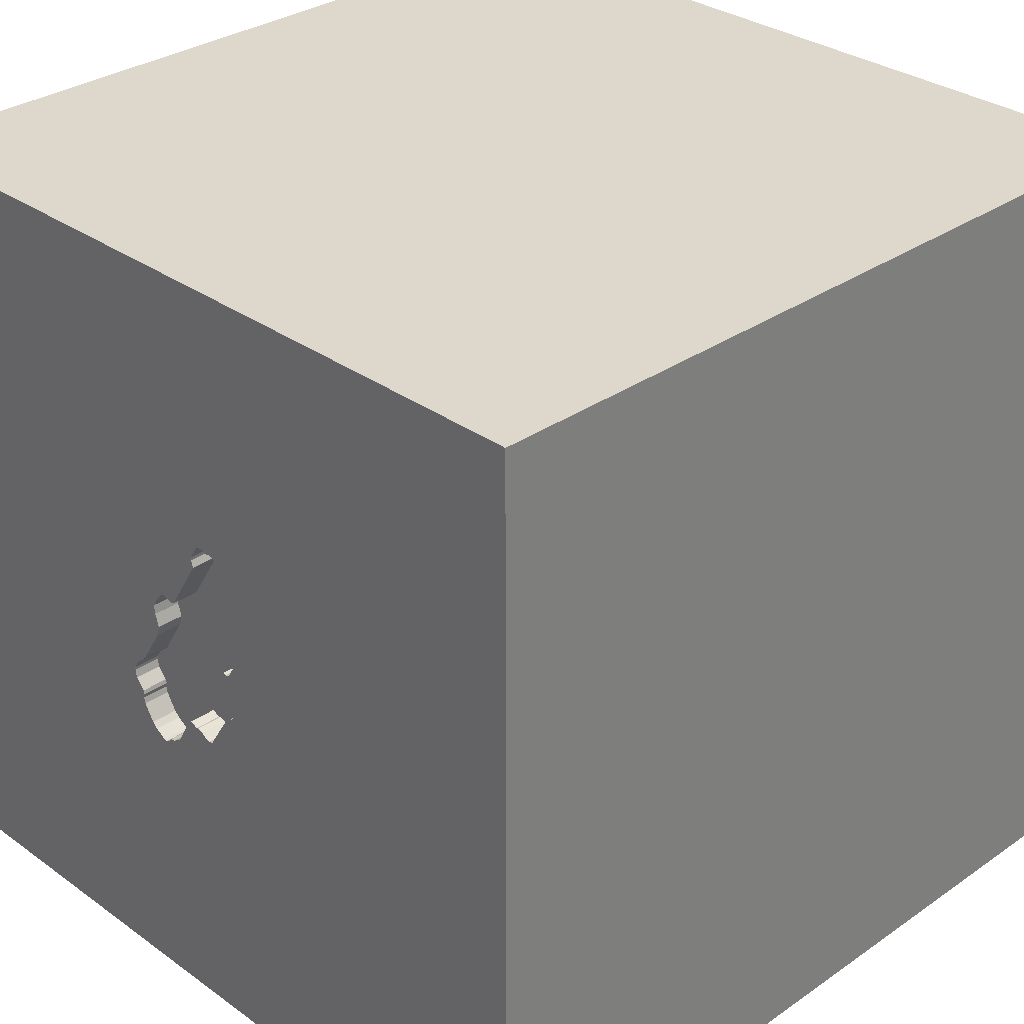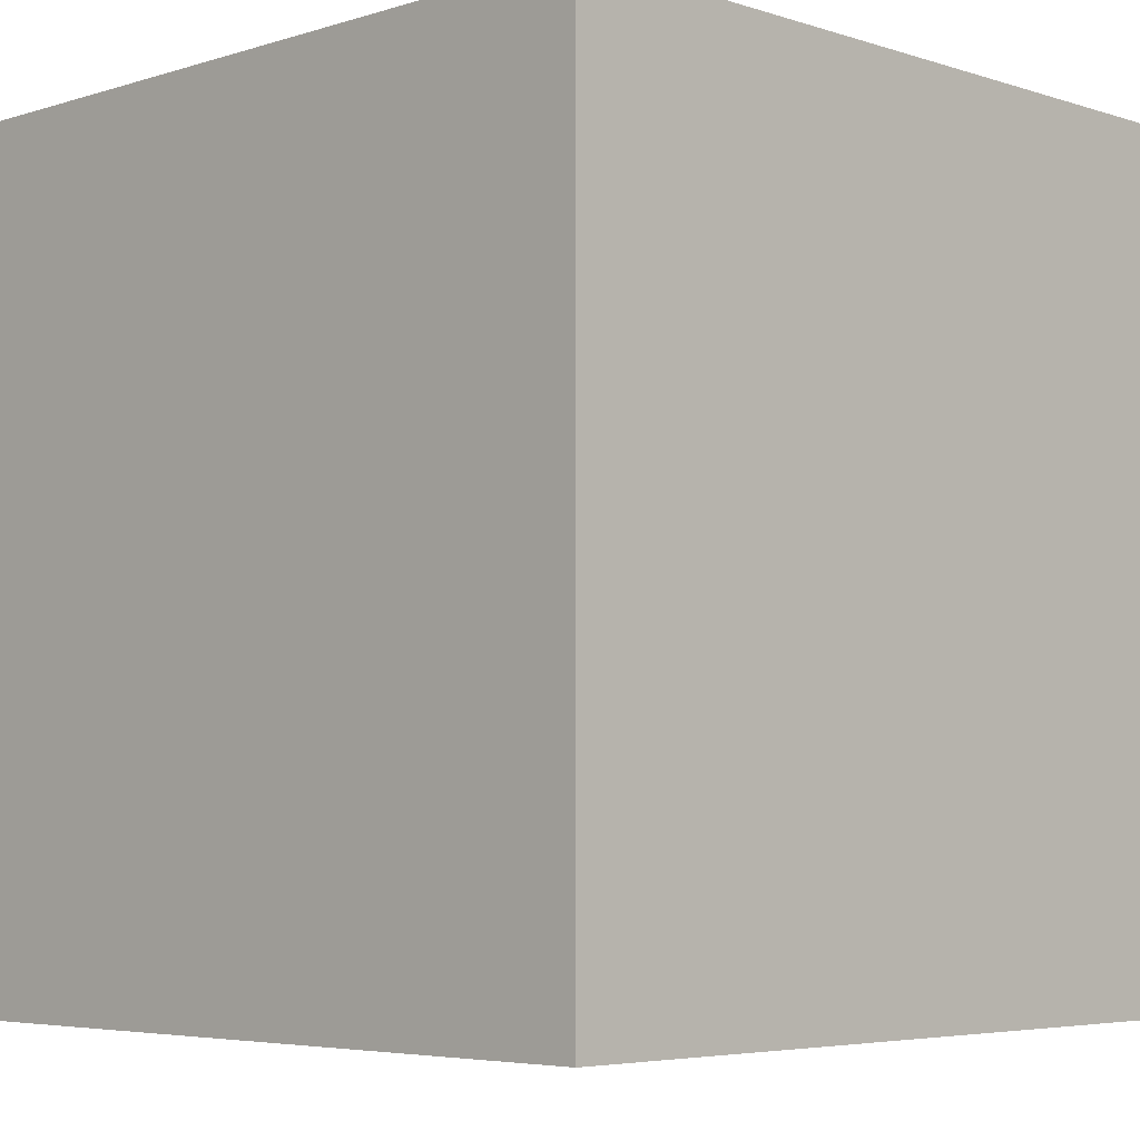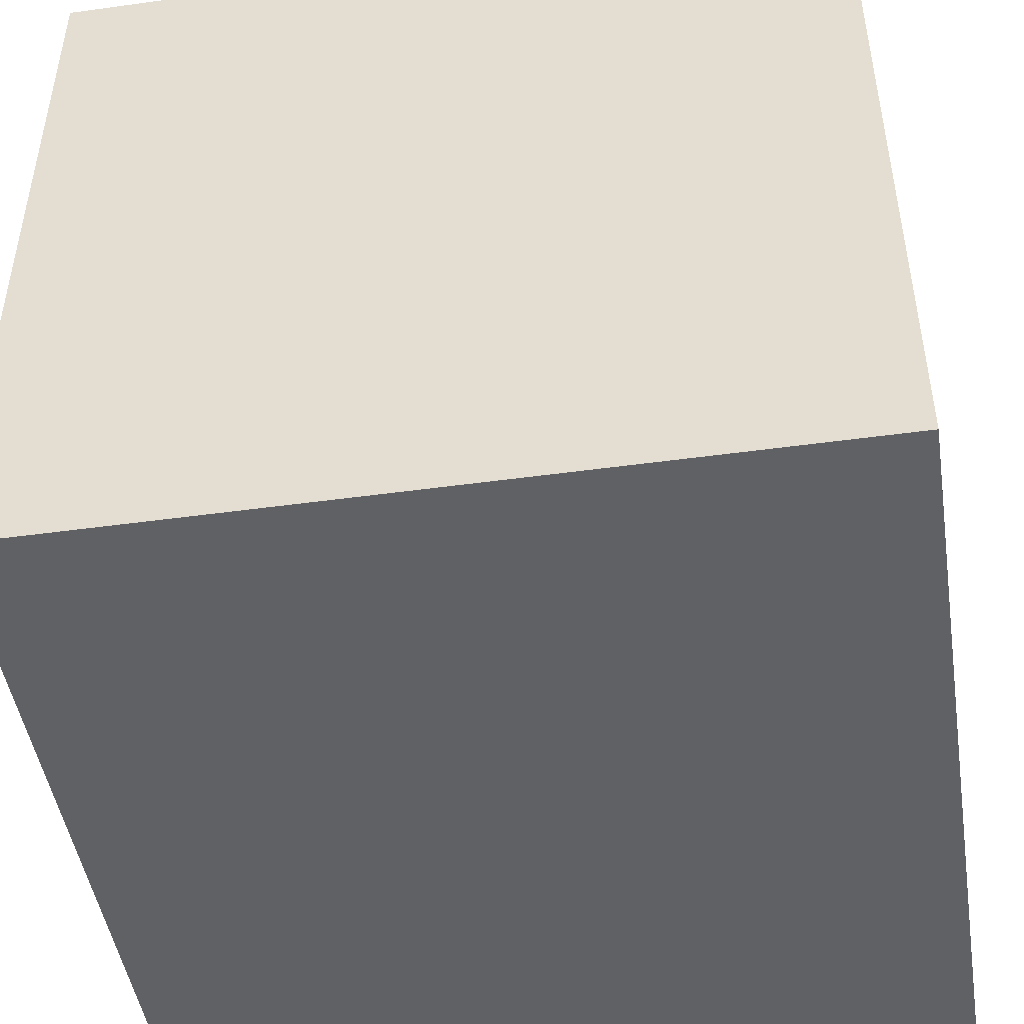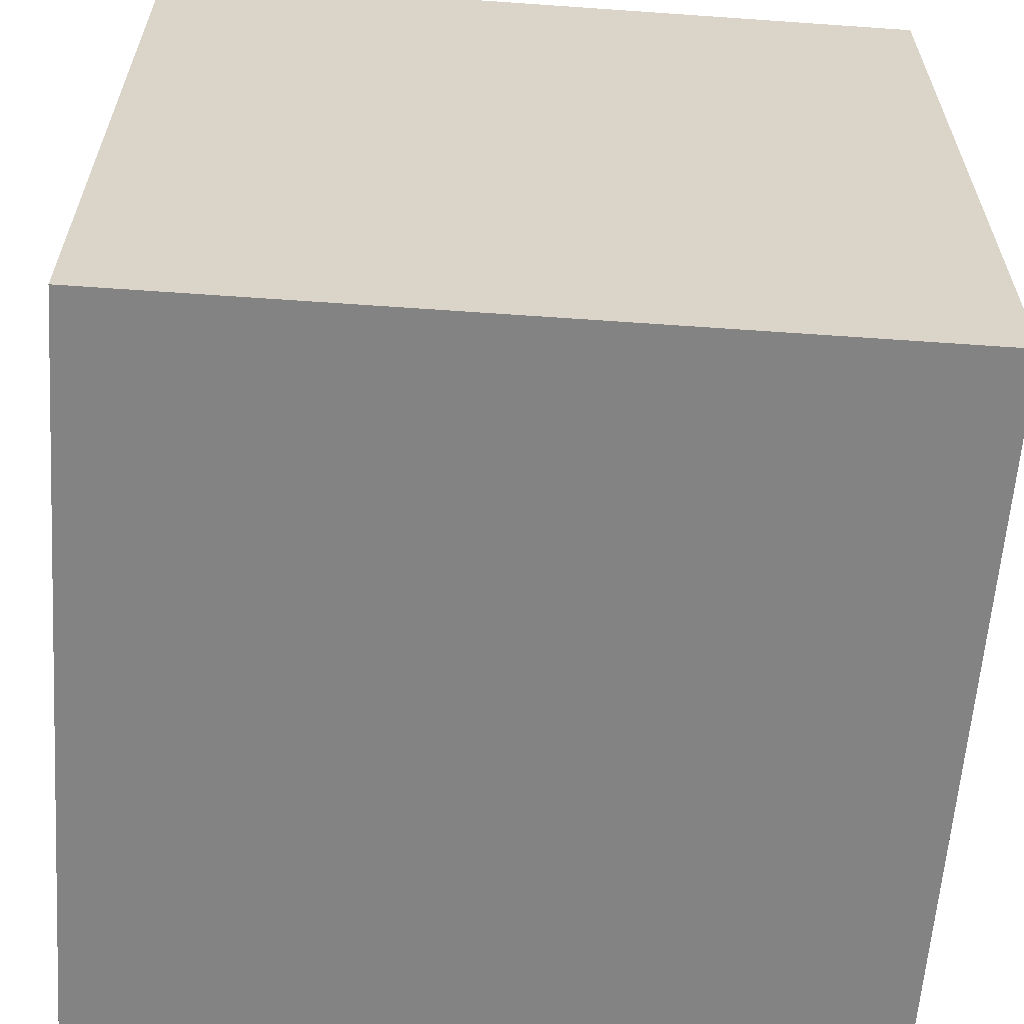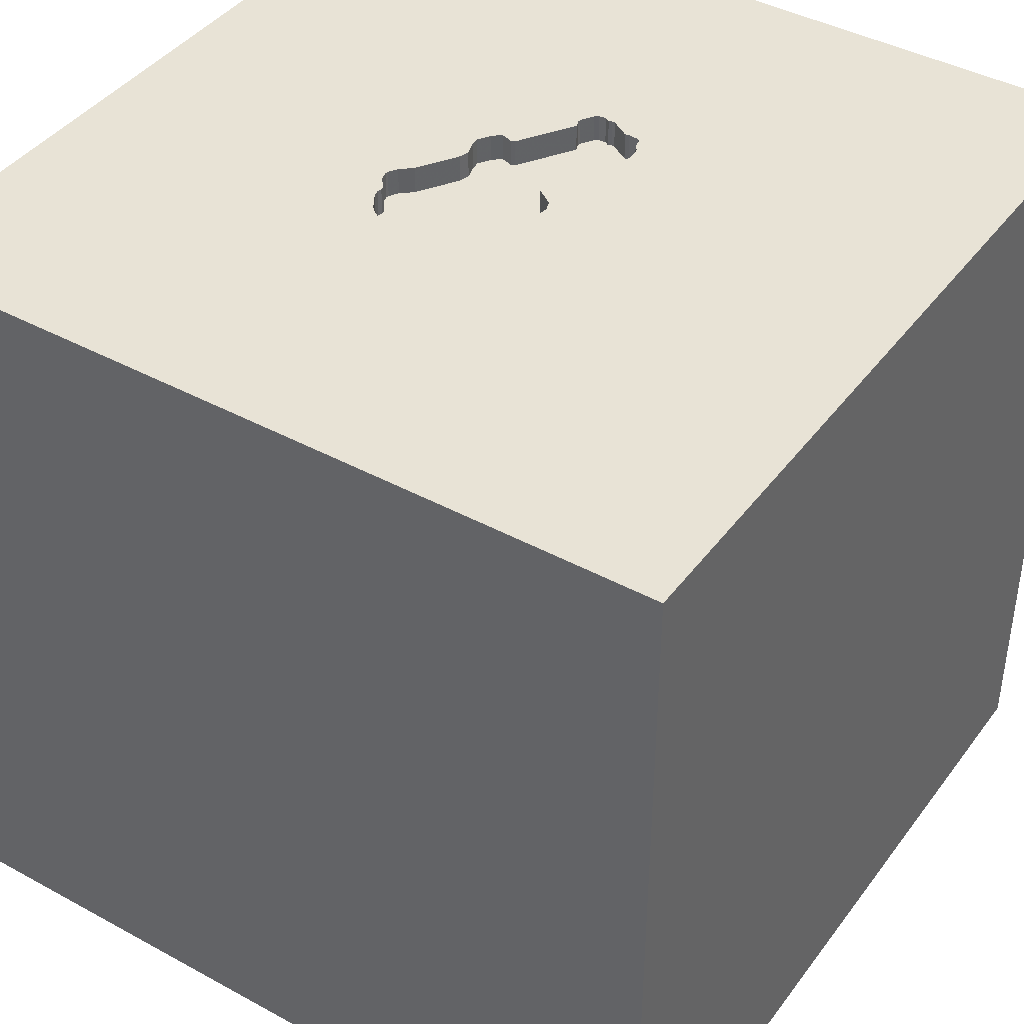
<metadata>
{"format":"obj","ext":"obj","renderer":"f3d","projection":"perspective","resolution":1024,"background":"white","views":[{"elev":31.3,"azim":-134.5,"up":"+Z"},{"elev":-4.9,"azim":-45.4,"up":"+Z"},{"elev":-47.3,"azim":98.9,"up":"+Z"},{"elev":-61.2,"azim":175.9,"up":"+Y"},{"elev":41.6,"azim":-146.6,"up":"+Y"}]}
</metadata>
<code>
o car_144
v 0.3532 1.5 -0.261
v -0.1073 1.5 -0.1717
v 0.1309 1.5 0.2154
v -0.182 1.5 0.4682
v 0.04386 1.5 -0.2693
v 0.228 1.5 0.07107
v 0.228 1.4 0.07107
v -0.2183 1.5 0.4646
v -0.2183 1.4 0.4646
v -0.1049 1.5 0.02881
v -0.249 1.5 0.3298
v -0.249 1.4 0.3298
v -0.8643 -0.1888 -1.5
v -0.8594 -1.5 -1.094
v -1.042 -1.5 0.7292
v -0.8919 1.5 0.446
v -0.8333 1.5 -1.5
v -0.9635 -0.4688 1.5
v 0.2493 1.5 -0.4226
v 0.05136 1.5 -0.271
v 0.334 1.5 -0.3394
v 0.3532 1.4 -0.261
v -0.08586 1.5 0.5093
v -0.08586 1.4 0.5093
v -0.167 1.5 0.4648
v -0.1037 1.5 0.01671
v -0.1037 1.4 0.01671
v 0.2702 -1.042 -1.5
v 0.2604 -0.612 1.5
v 0.4297 0.3906 1.5
v 0.2409 -0.3027 -1.5
v 0.7812 1.003 1.5
v 0.5143 -1.5 -0.6641
v 0.4427 -1.5 0.2083
v 0.1302 -1.5 -1.5
v 0.599 -1.5 -1.224
v 0.1302 -1.5 1.5
v 0.07812 -1.5 0.6771
v 0.3108 1.5 -0.3775
v 0.2179 1.5 0.1995
v 0.3287 1.5 -0.1096
v 0.7666 1.5 0.9375
v 0.1302 1.5 -1.5
v 0.179 1.5 -0.9961
v 0.1302 1.5 1.5
v 0.5469 1.5 -0.03906
v 0.3859 1.5 -0.2212
v -0.03213 1.5 -0.2913
v -0.03213 1.4 -0.2913
v 0.3518 1.5 -0.2844
v -0.1049 1.4 0.0288
v -0.256 1.5 0.3511
v 0.1882 1.5 -0.3968
v 0.129 1.5 -0.3282
v 0.3487 1.5 -0.3152
v 0.1882 1.4 -0.3968
v -0.1789 1.5 -0.08832
v -0.1789 1.4 -0.08832
v 0.3714 1.5 -0.1469
v -0.1687 1.5 -0.1046
v -0.1823 -1.146 1.5
v -0.2409 0.5208 -1.5
v 0 -0 1.5
v -0.1562 1.25 1.5
v -0.1562 -1.5 -0.8333
v 0 -1.5 0.05208
v -0.2279 -1.5 1.159
v -0.2083 -1.5 -1.237
v -0.1562 -1.5 -0.4167
v 0.05208 0.8464 1.5
v -0.09795 1.5 0.5081
v -0.05707 1.5 0.5146
v -0.1043 1.5 0.02234
v 0.239 1.5 0.03307
v 0.3916 1.5 -0.1792
v 0.3916 1.4 -0.1791
v -0.256 1.4 0.3511
v -0.1698 1.5 -0.03126
v -0.1698 1.4 -0.03126
v 0.2907 1.5 -0.3966
v 1.198 -0.8594 1.5
v 0.7845 0.8594 -1.5
v 1.042 0.4297 1.5
v 1.25 -0.2083 1.5
v 1.5 1.5 1.5
v 1.139 -0.2995 -1.5
v 1.185 -1.5 -0.651
v 1.042 -1.5 0.4167
v 1.094 -1.5 -0.02604
v 1.5 -1.5 -1.5
v 1.198 -1.5 0.8854
v 1.5 1.5 -1.5
v 0.2107 1.5 -0.4019
v 0.2107 1.4 -0.4019
v -0.167 1.4 0.4648
v -0.1686 1.5 0.1813
v -0.1686 1.4 0.1813
v -0.01714 1.5 -0.2948
v -0.09795 1.4 0.5081
v -0.1454 1.5 -0.1314
v -0.136 1.5 0.04774
v 0.2493 1.4 -0.4226
v 0.003651 1.5 0.4179
v 0.003651 1.4 0.4179
v -0.5599 -0.9896 1.5
v -0.4687 0.4167 1.5
v -0.4687 -0.1562 1.5
v -0.625 1.042 1.5
v -0.5469 -1.5 0.4427
v -0.4687 -1.5 -0
v -0.8008 -1.5 -0.3255
v -0.4362 1.5 1.237
v -0.1771 1.5 0.09258
v -0.1771 1.4 0.09258
v -1.5 -1.042 -0.8594
v -1.5 -0.8333 1.5
v -1.5 0.5729 0.2865
v -1.5 0.5339 1.042
v -1.5 0.1953 -0.4948
v -1.5 0.1823 0.7812
v -1.5 0.1042 -1.5
v -1.5 0.1302 1.5
v -1.5 0.1042 -1.094
v -1.5 -0.1042 0.1562
v -1.5 -0.1823 1.146
v -1.5 1.237 0.2083
v -1.5 1.5 1.5
v -1.5 1.5 -1.5
v -1.5 1.25 -0.4427
v -1.5 1.198 0.8333
v -1.5 -0.5469 0.5729
v -1.5 -0.5469 -0.2083
v -1.5 -0.625 1.25
v -1.5 -1.5 0.1042
v -1.5 -1.5 1.5
v -1.5 -1.5 -1.5
v -1.5 0.651 -1.042
v -1.5 1.5 -0.1042
v -1.5 -1.198 0.1823
v -1.5 -1.198 0.625
v -1.5 -1.198 -0.3906
v -1.5 -0.4297 -1.042
v -1.5 0.8333 -0.2083
v 0.3539 1.5 -0.2927
v 0.3539 1.4 -0.2927
v 0.3815 1.5 -0.163
v 0.2164 1.5 -0.4111
v -0.161 1.5 0.1283
v -0.161 1.4 0.1283
v 0.01338 1.5 0.4433
v -0.236 1.5 0.4214
v -0.01714 1.4 -0.2948
v 0.5469 -1.081 1.5
v 0.7292 -1.5 1.035
v 0.2179 1.4 0.1995
v 0.2323 1.5 0.1765
v 0.2356 1.5 0.09572
v 0.2468 1.5 0.1535
v 0.2468 1.4 0.1535
v 0.01338 1.4 0.4433
v -0.2317 1.5 0.4401
v -0.1736 1.5 0.1076
v -0.01671 1.5 0.5014
v -0.01671 1.4 0.5014
v -0.002252 1.5 0.4784
v 0.01221 1.5 0.4554
v 0.01221 1.4 0.4554
v -0.07547 1.5 0.503
v -0.07547 1.4 0.503
v 0.1885 1.5 0.2259
v 0.1885 1.4 0.2259
v -0.000444 1.5 -0.2907
v 0.05136 1.4 -0.271
v -0.1736 1.4 0.1076
v 1.5 -0.6576 1.032
v 1.5 -0.625 -1.198
v 1.5 0.3906 -1.042
v 1.5 0.2865 0.1237
v 1.5 0.7227 1.11
v 1.5 0.1302 -1.5
v 1.5 -0.1302 1.5
v 1.5 1.042 0.4167
v 1.5 1.237 -0.4883
v 1.5 -1.5 0.1302
v 1.5 -1.5 1.5
v 1.5 1.5 -0.1042
v 1.5 -0.9408 -0.446
v -0.1738 1.5 0.1588
v -0.1738 1.4 0.1588
v 0.3714 1.4 -0.1469
v 0.3859 1.4 -0.2212
v -0.9115 -1.159 -1.5
v -1.198 -0.8073 1.5
v -1.276 -0.01302 1.5
v -0.9505 1.146 -1.5
v -1.237 -1.5 -0.625
v -1.146 -1.5 0.1823
v -1.198 0.625 1.5
v -1.169 1.5 -0.7747
v 0.1038 1.5 -0.2829
v 0.1038 1.4 -0.2829
v 0.1459 1.5 0.212
v -0.02999 1.5 0.5123
v 0.239 1.4 0.03307
v 0.3108 1.4 -0.3775
v 0.04386 1.4 -0.2693
v -0.000444 1.4 -0.2907
v 0.2429 1.5 0.1189
v -0.4167 1.5 -0.2604
v 0.1459 1.4 0.212
v -0.136 1.4 0.04774
v 0.02257 1.5 -0.2762
v -0.02998 1.4 0.5123
v -0.1813 1.5 -0.06413
v -0.1813 1.4 -0.06413
v 0.8333 -0.2083 1.5
v 1.198 1.5 -0.3906
v 0.1309 1.4 0.2154
v -0.09196 1.5 0.5087
v 0.02257 1.4 -0.2762
v -0.1529 1.5 -0.1297
v -0.1529 1.4 -0.1297
v 0.3928 1.5 -0.1912
v 0.3928 1.4 -0.1912
v 0.1541 1.5 -0.3733
v 0.1541 1.4 -0.3733
v 0.08186 1.5 -0.2582
v 0.08186 1.4 -0.2582
v -0.171 1.5 0.2055
v -0.171 1.4 0.2055
v -0.151 1.5 0.05116
v 0.2429 1.4 0.1189
v 0.3287 1.4 -0.1096
v 0.2372 1.5 -0.4238
v 0.2372 1.4 -0.4238
v -0.1454 1.4 -0.1314
v 0.2907 1.4 -0.3966
v -0.236 1.4 0.4214
v -0.05706 1.4 0.5146
v 0.2164 1.4 -0.4111
v -0.1073 1.4 -0.1717
v -0.2515 1.5 0.4052
v -0.2515 1.4 0.4052
v -0.151 1.4 0.05116
v 0.3498 1.5 -0.276
v 0.3498 1.4 -0.276
v 0.3487 1.4 -0.3152
v -0.182 1.4 0.4682
v -0.1268 1.5 0.05352
v -0.1268 1.4 0.05352
v -0.2275 1.5 0.4589
v -0.2275 1.4 0.4589
f 135 193 116
f 116 133 135
f 140 134 135
f 134 15 135
f 122 133 116
f 37 105 135
f 105 193 135
f 193 122 116
f 122 125 133
f 133 131 135
f 140 139 134
f 37 61 105
f 193 194 122
f 131 140 135
f 134 197 15
f 135 67 37
f 18 194 193
f 15 67 135
f 125 131 133
f 105 18 193
f 139 141 134
f 197 109 15
f 131 139 140
f 15 109 67
f 122 118 125
f 37 153 61
f 134 196 197
f 105 107 18
f 107 194 18
f 125 120 131
f 131 132 139
f 109 38 67
f 61 29 105
f 194 198 122
f 127 118 122
f 118 120 125
f 141 136 134
f 197 110 109
f 67 154 37
f 185 153 37
f 153 29 61
f 198 127 122
f 141 115 136
f 136 196 134
f 196 111 197
f 111 110 197
f 154 185 37
f 120 124 131
f 124 132 131
f 132 141 139
f 29 107 105
f 38 154 67
f 29 63 107
f 107 106 194
f 109 66 38
f 106 198 194
f 110 66 109
f 132 115 141
f 127 130 118
f 118 117 120
f 120 117 124
f 66 34 38
f 34 154 38
f 185 81 153
f 106 108 198
f 136 14 196
f 111 69 110
f 63 106 107
f 108 127 198
f 124 119 132
f 132 142 115
f 14 111 196
f 69 66 110
f 91 185 154
f 153 216 29
f 29 30 63
f 130 117 118
f 34 88 154
f 81 216 153
f 130 126 117
f 88 91 154
f 63 70 106
f 106 70 108
f 117 119 124
f 119 142 132
f 14 68 111
f 111 65 69
f 216 30 29
f 115 142 136
f 68 65 111
f 69 34 66
f 81 84 216
f 69 33 34
f 30 70 63
f 119 123 142
f 13 192 136
f 70 64 108
f 127 126 130
f 126 143 117
f 143 119 117
f 34 89 88
f 185 84 81
f 127 138 126
f 142 121 136
f 136 68 14
f 65 33 69
f 88 185 91
f 185 181 84
f 216 83 30
f 16 138 127
f 13 136 121
f 88 184 185
f 175 181 185
f 64 127 108
f 16 127 112
f 33 89 34
f 175 185 184
f 64 45 127
f 143 137 119
f 137 123 119
f 123 121 142
f 28 192 13
f 28 136 192
f 136 35 68
f 84 83 216
f 112 127 45
f 126 129 143
f 28 35 136
f 68 33 65
f 89 184 88
f 30 32 70
f 70 32 64
f 72 16 112
f 161 151 242
f 52 11 16
f 16 161 242
f 16 242 52
f 209 16 96
f 188 148 162
f 209 96 188
f 209 188 162
f 31 28 13
f 68 36 33
f 33 87 89
f 187 175 184
f 16 72 71
f 251 161 16
f 8 251 16
f 71 25 4
f 71 4 8
f 16 71 8
f 11 229 96
f 16 11 96
f 209 162 113
f 101 249 10
f 231 101 10
f 209 113 231
f 73 26 78
f 231 10 73
f 78 209 231
f 231 73 78
f 62 31 13
f 178 175 187
f 83 32 30
f 71 72 219
f 57 60 209
f 209 78 214
f 209 214 57
f 138 129 126
f 129 137 143
f 181 83 84
f 32 45 64
f 42 170 103
f 166 165 163
f 42 103 150
f 72 168 23
f 42 150 166
f 42 166 163
f 72 23 219
f 42 163 203
f 42 203 72
f 209 60 221
f 221 100 2
f 2 209 221
f 199 138 16
f 129 128 137
f 35 36 68
f 36 87 33
f 87 184 89
f 179 181 175
f 42 112 45
f 42 72 112
f 40 170 42
f 3 103 170
f 209 2 48
f 5 20 54
f 209 48 98
f 212 5 54
f 54 209 98
f 54 98 172
f 54 172 212
f 209 199 16
f 137 121 123
f 178 179 175
f 200 54 20
f 20 227 200
f 225 209 54
f 82 31 62
f 181 85 83
f 46 157 208
f 156 40 46
f 158 156 46
f 46 208 158
f 170 202 3
f 53 44 225
f 36 90 87
f 87 90 184
f 179 85 181
f 85 45 32
f 46 40 42
f 46 41 74
f 74 6 157
f 157 46 74
f 53 93 147
f 80 39 44
f 19 80 44
f 44 53 147
f 234 19 44
f 44 147 234
f 44 209 225
f 138 128 129
f 137 128 121
f 195 13 121
f 187 184 90
f 182 179 178
f 83 85 32
f 44 39 21
f 199 128 138
f 195 121 128
f 86 28 31
f 35 90 36
f 177 178 187
f 42 45 85
f 46 75 146
f 59 41 46
f 146 59 46
f 46 44 21
f 21 55 46
f 28 90 35
f 183 178 177
f 183 182 178
f 223 75 46
f 46 55 144
f 144 50 245
f 47 223 46
f 46 144 245
f 245 1 47
f 46 245 47
f 62 13 195
f 92 183 177
f 82 86 31
f 86 90 28
f 177 187 176
f 217 46 42
f 217 44 46
f 92 44 217
f 44 199 209
f 82 62 195
f 176 187 90
f 17 199 44
f 43 82 195
f 186 182 183
f 186 179 182
f 186 217 42
f 92 43 44
f 43 17 44
f 17 128 199
f 17 195 128
f 43 195 17
f 92 82 43
f 180 86 82
f 180 177 176
f 92 186 183
f 186 85 179
f 186 42 85
f 92 217 186
f 92 180 82
f 180 90 86
f 180 176 90
f 92 177 180
f 189 97 149
f 97 189 96
f 189 149 188
f 218 149 97
f 188 96 189
f 148 188 149
f 250 149 218
f 218 97 230
f 96 229 230
f 230 97 96
f 162 148 149
f 149 174 162
f 250 174 149
f 218 51 250
f 218 230 104
f 229 11 230
f 250 114 174
f 218 7 51
f 10 249 250
f 250 51 10
f 218 104 3
f 230 12 104
f 12 230 11
f 174 114 162
f 250 244 114
f 7 218 210
f 27 51 7
f 249 101 250
f 103 3 104
f 95 104 12
f 11 52 12
f 113 162 114
f 211 244 250
f 114 244 113
f 210 232 7
f 3 202 210
f 210 218 3
f 73 10 51
f 51 27 73
f 27 7 204
f 211 250 101
f 150 103 104
f 104 160 150
f 95 169 104
f 95 12 238
f 77 12 52
f 244 211 231
f 231 113 244
f 155 232 210
f 157 6 7
f 7 232 157
f 27 26 73
f 27 204 228
f 204 7 74
f 101 231 211
f 104 167 160
f 99 169 95
f 169 167 104
f 95 238 248
f 12 77 238
f 159 232 155
f 155 210 171
f 232 208 157
f 6 74 7
f 202 170 171
f 171 210 202
f 27 79 78
f 78 26 27
f 241 27 228
f 228 204 233
f 160 167 150
f 24 169 99
f 99 95 71
f 169 164 167
f 95 248 25
f 9 248 238
f 238 77 243
f 52 242 243
f 243 77 52
f 232 159 208
f 156 158 159
f 159 155 156
f 155 171 40
f 170 40 171
f 27 236 79
f 236 27 241
f 206 241 228
f 228 233 201
f 233 204 74
f 74 41 233
f 166 150 167
f 23 168 169
f 169 24 23
f 219 23 24
f 24 99 219
f 25 71 95
f 99 71 219
f 239 164 169
f 165 166 167
f 167 164 165
f 4 25 248
f 248 9 4
f 252 9 238
f 238 243 151
f 242 151 243
f 158 208 159
f 40 156 155
f 79 215 78
f 58 79 236
f 2 100 236
f 236 241 2
f 220 241 206
f 173 206 228
f 200 227 228
f 228 201 200
f 201 233 22
f 41 59 233
f 168 72 169
f 213 164 239
f 239 169 72
f 163 165 164
f 8 4 9
f 9 252 8
f 161 251 252
f 252 238 161
f 238 151 161
f 214 78 215
f 215 79 58
f 222 58 236
f 220 49 241
f 220 206 212
f 206 173 5
f 173 228 20
f 227 20 228
f 201 22 246
f 22 233 190
f 190 233 59
f 203 163 164
f 164 213 203
f 213 239 203
f 72 203 239
f 251 8 252
f 57 214 215
f 215 58 57
f 58 222 60
f 60 57 58
f 100 221 222
f 222 236 100
f 241 49 2
f 207 49 220
f 5 212 206
f 20 5 173
f 201 226 54
f 54 200 201
f 246 226 201
f 1 245 246
f 246 22 1
f 22 190 191
f 59 146 190
f 221 60 222
f 48 2 49
f 152 49 207
f 212 172 207
f 207 220 212
f 225 54 226
f 94 226 246
f 245 50 246
f 47 1 22
f 22 191 47
f 224 191 190
f 146 75 76
f 76 190 146
f 98 48 49
f 49 152 98
f 172 98 152
f 152 207 172
f 226 56 225
f 56 226 94
f 205 94 246
f 50 144 145
f 145 246 50
f 191 224 47
f 76 224 190
f 53 225 56
f 56 94 53
f 94 205 237
f 247 205 246
f 246 145 247
f 144 55 145
f 223 47 224
f 75 223 224
f 224 76 75
f 93 53 94
f 237 102 94
f 237 205 80
f 205 247 21
f 21 39 205
f 247 145 55
f 147 93 94
f 94 240 147
f 102 237 19
f 94 102 240
f 39 80 205
f 80 19 237
f 247 55 21
f 102 235 240
f 240 235 147
f 19 234 235
f 235 102 19
f 234 147 235

</code>
